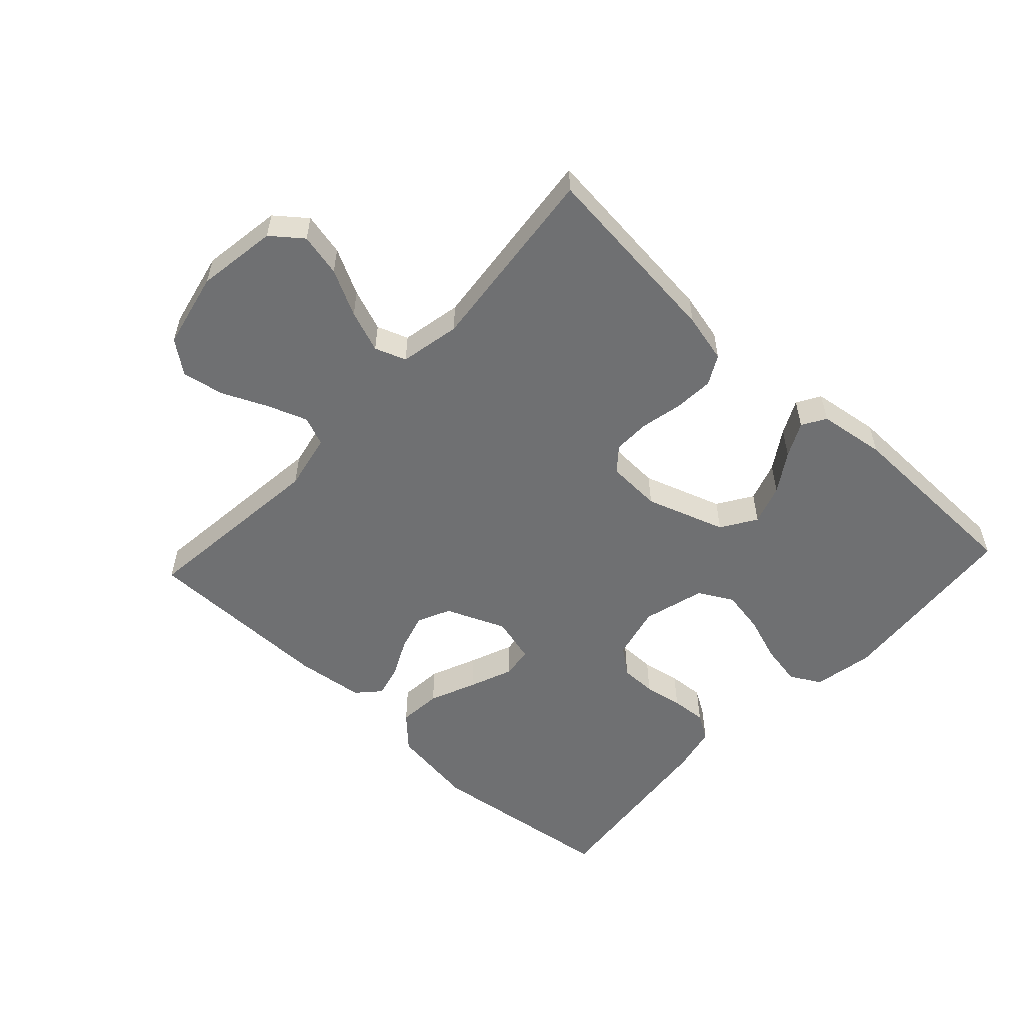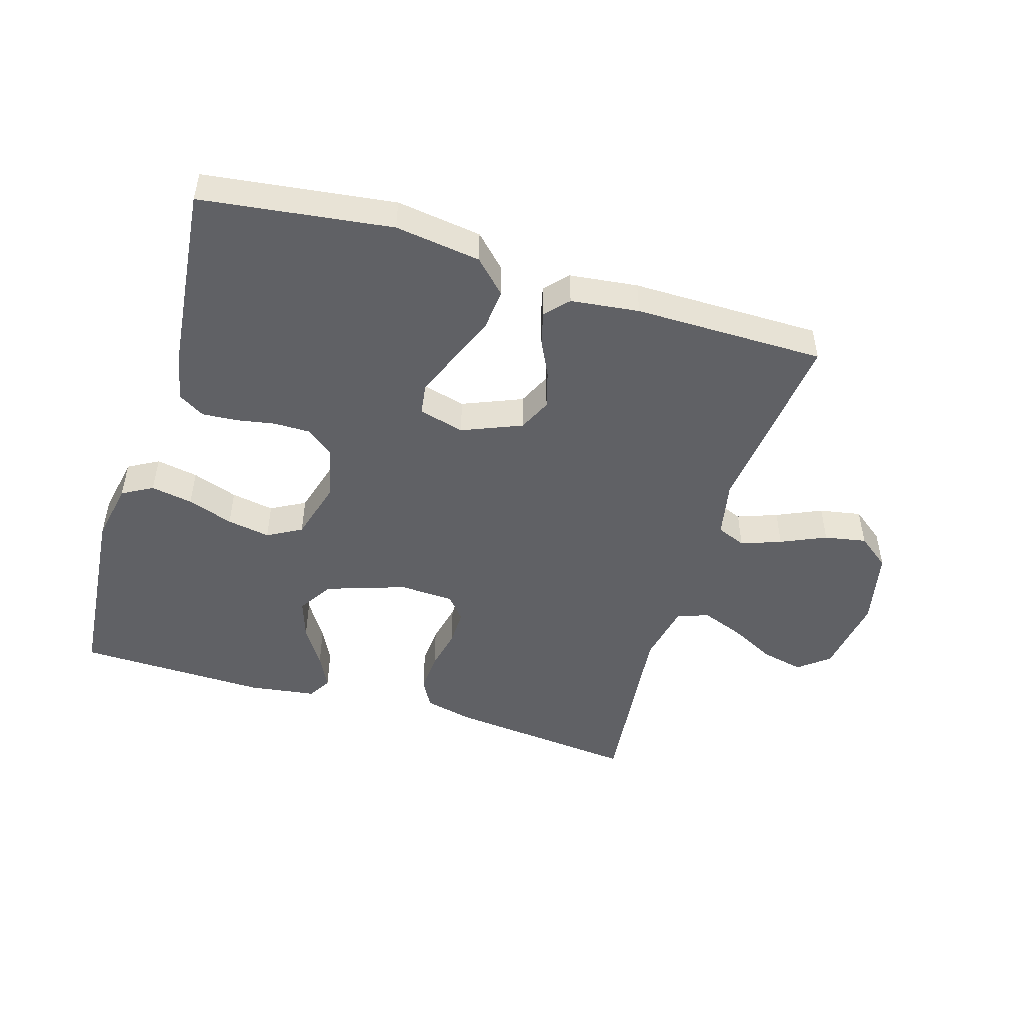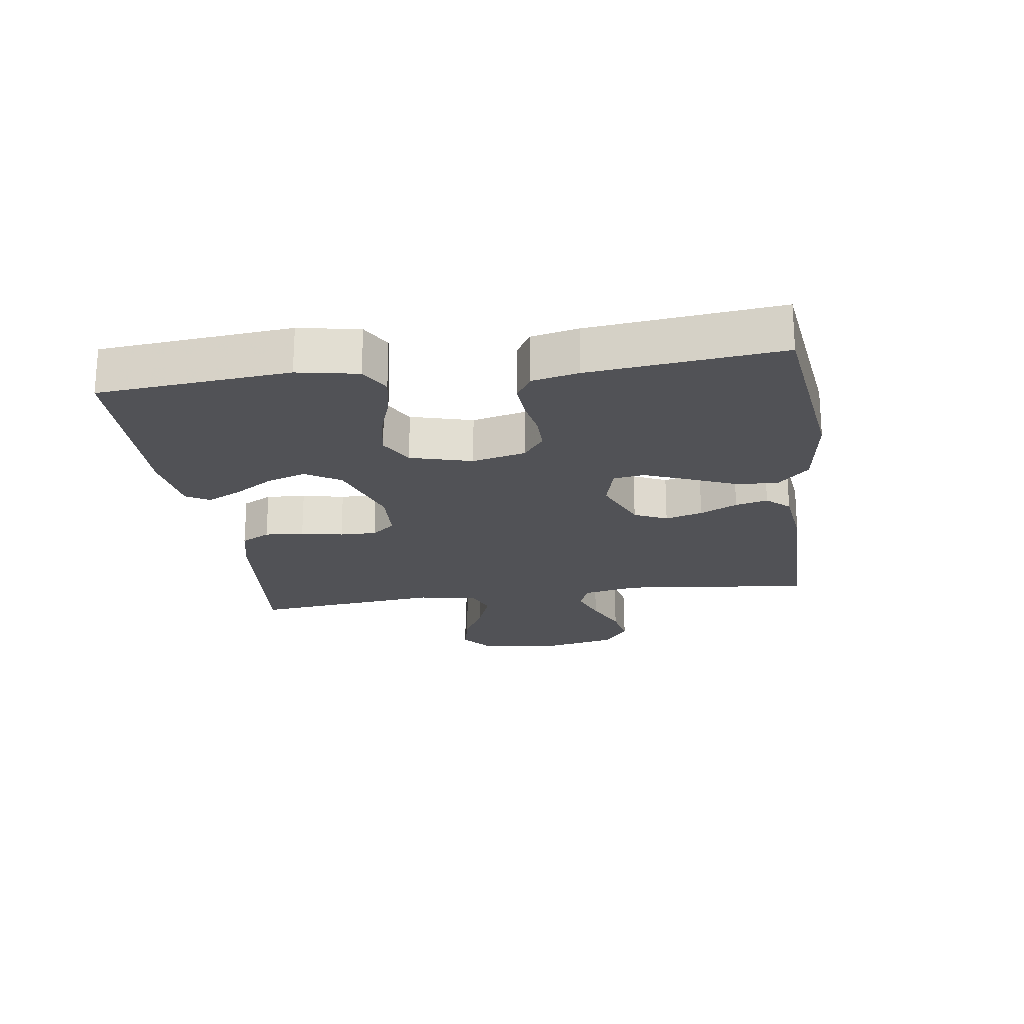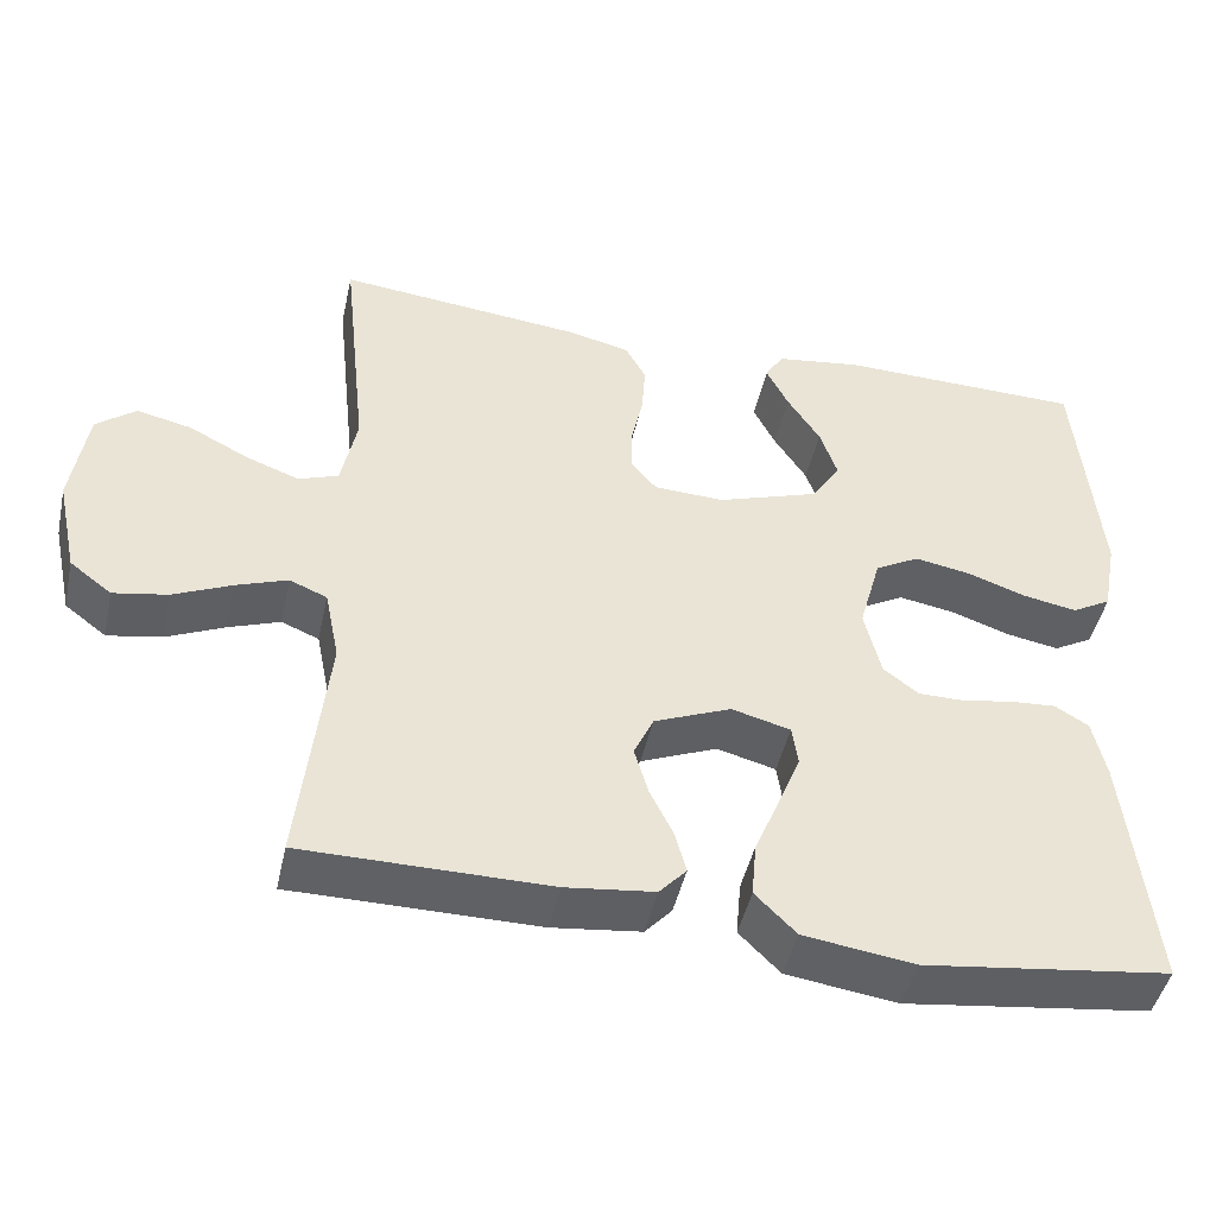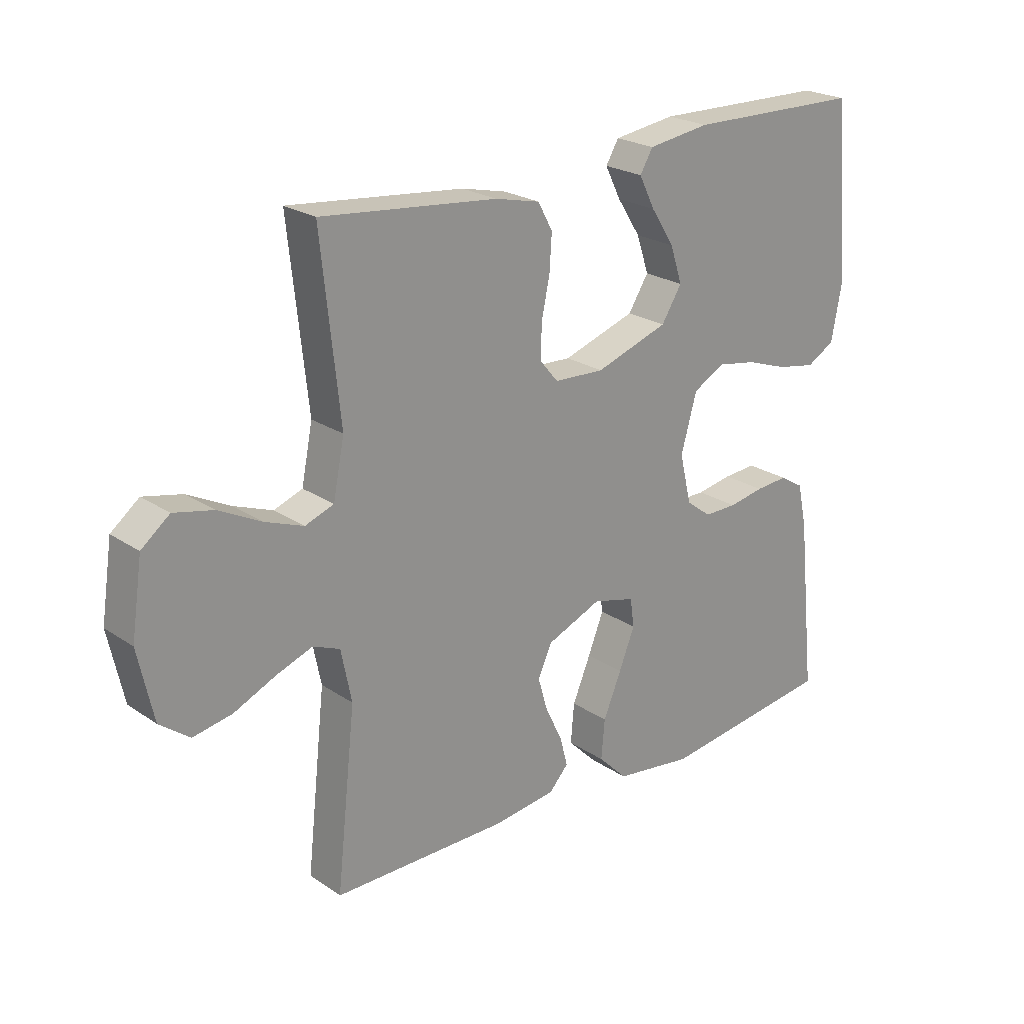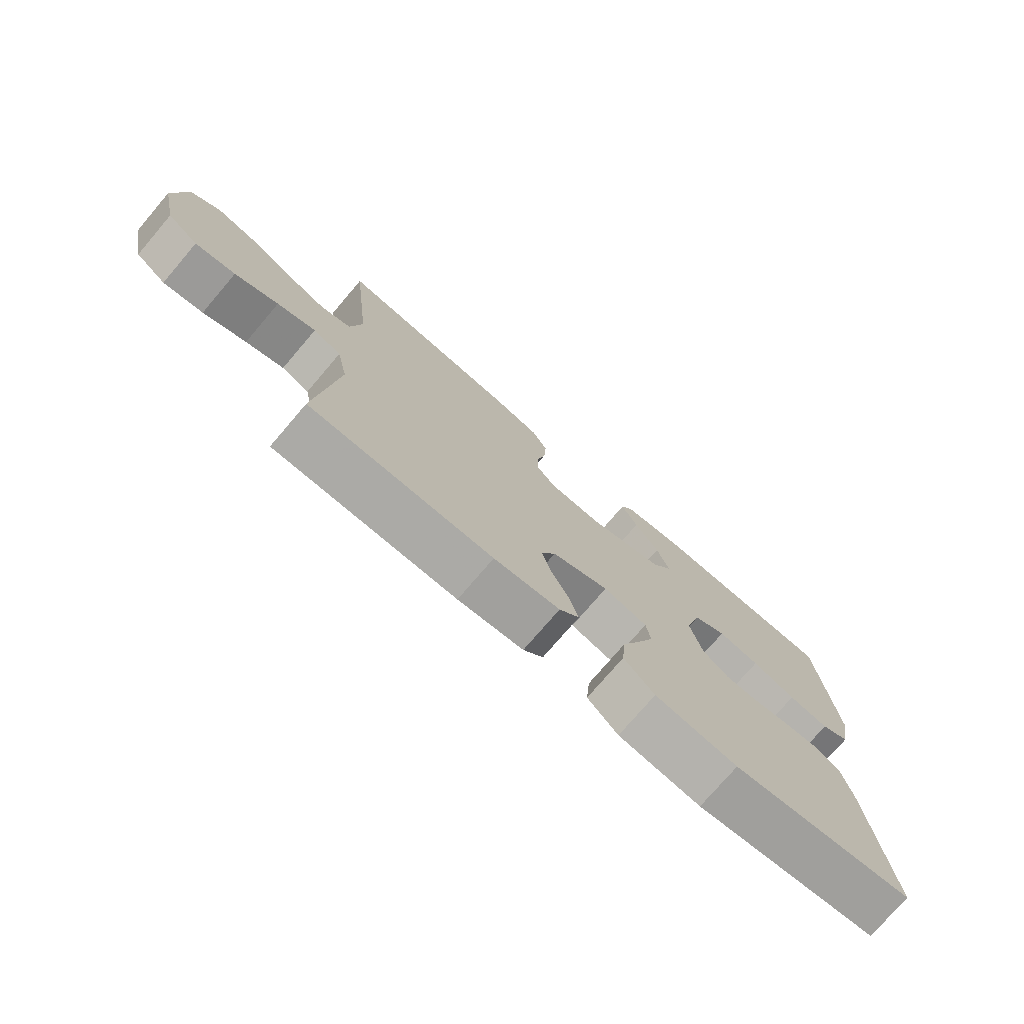
<metadata>
{"format":"obj","ext":"obj","renderer":"f3d","projection":"perspective","resolution":1024,"background":"white","views":[{"elev":-54.8,"azim":-42.9,"up":"+Y"},{"elev":-48.7,"azim":163.1,"up":"+Y"},{"elev":-21.3,"azim":98.1,"up":"+Y"},{"elev":-46.1,"azim":-12.4,"up":"+Z"},{"elev":23.2,"azim":-41.5,"up":"+Z"},{"elev":-75.6,"azim":-40.5,"up":"+Z"}]}
</metadata>
<code>
v 0.5 0.07 0.5
v 0.527 0.07 0.2
v 0.509 0.07 0.105
v 0.461 0.07 0.078
v 0.395 0.07 0.09
v 0.323 0.07 0.115
v 0.255 0.07 0.127
v 0.201 0.07 0.097
v 0.174 0.07 0
v 0.194 0.07 -0.084
v 0.237 0.07 -0.117
v 0.294 0.07 -0.117
v 0.355 0.07 -0.106
v 0.411 0.07 -0.102
v 0.452 0.07 -0.127
v 0.468 0.07 -0.2
v 0.5 0.07 -0.5
v 0.2 0.07 -0.539
v 0.065 0.07 -0.52
v 0.015 0.07 -0.47
v 0.021 0.07 -0.402
v 0.052 0.07 -0.328
v 0.079 0.07 -0.26
v 0.072 0.07 -0.211
v 0 0.07 -0.192
v -0.094 0.07 -0.231
v -0.118 0.07 -0.283
v -0.101 0.07 -0.342
v -0.072 0.07 -0.401
v -0.059 0.07 -0.452
v -0.092 0.07 -0.488
v -0.2 0.07 -0.501
v -0.5 0.07 -0.5
v -0.467 0.07 -0.2
v -0.485 0.07 -0.111
v -0.531 0.07 -0.092
v -0.594 0.07 -0.115
v -0.665 0.07 -0.147
v -0.731 0.07 -0.159
v -0.782 0.07 -0.12
v -0.808 0.07 0
v -0.789 0.07 0.126
v -0.741 0.07 0.164
v -0.674 0.07 0.149
v -0.602 0.07 0.112
v -0.536 0.07 0.087
v -0.487 0.07 0.105
v -0.468 0.07 0.2
v -0.5 0.07 0.5
v -0.2 0.07 0.469
v -0.123 0.07 0.451
v -0.098 0.07 0.405
v -0.102 0.07 0.343
v -0.116 0.07 0.277
v -0.117 0.07 0.219
v -0.086 0.07 0.182
v 0 0.07 0.178
v 0.125 0.07 0.22
v 0.16 0.07 0.275
v 0.139 0.07 0.338
v 0.099 0.07 0.4
v 0.072 0.07 0.454
v 0.094 0.07 0.491
v 0.2 0.07 0.506
v 0.5 0 0.5
v 0.527 0 0.2
v 0.509 0 0.105
v 0.461 0 0.078
v 0.395 0 0.09
v 0.323 0 0.115
v 0.255 0 0.127
v 0.201 0 0.097
v 0.174 0 0
v 0.194 0 -0.084
v 0.237 0 -0.117
v 0.294 0 -0.117
v 0.355 0 -0.106
v 0.411 0 -0.102
v 0.452 0 -0.127
v 0.468 0 -0.2
v 0.5 0 -0.5
v 0.2 0 -0.539
v 0.065 0 -0.52
v 0.015 0 -0.47
v 0.021 0 -0.402
v 0.052 0 -0.328
v 0.079 0 -0.26
v 0.072 0 -0.211
v 0 0 -0.192
v -0.094 0 -0.231
v -0.118 0 -0.283
v -0.101 0 -0.342
v -0.072 0 -0.401
v -0.059 0 -0.452
v -0.092 0 -0.488
v -0.2 0 -0.501
v -0.5 0 -0.5
v -0.467 0 -0.2
v -0.485 0 -0.111
v -0.531 0 -0.092
v -0.594 0 -0.115
v -0.665 0 -0.147
v -0.731 0 -0.159
v -0.782 0 -0.12
v -0.808 0 0
v -0.789 0 0.126
v -0.741 0 0.164
v -0.674 0 0.149
v -0.602 0 0.112
v -0.536 0 0.087
v -0.487 0 0.105
v -0.468 0 0.2
v -0.5 0 0.5
v -0.2 0 0.469
v -0.123 0 0.451
v -0.098 0 0.405
v -0.102 0 0.343
v -0.116 0 0.277
v -0.117 0 0.219
v -0.086 0 0.182
v 0 0 0.178
v 0.125 0 0.22
v 0.16 0 0.275
v 0.139 0 0.338
v 0.099 0 0.4
v 0.072 0 0.454
v 0.094 0 0.491
v 0.2 0 0.506
f 4 5 6
f 3 4 6
f 2 3 6
f 1 2 6
f 64 1 6
f 63 64 6
f 62 63 6
f 61 62 6
f 60 61 6
f 59 60 6 7
f 58 59 7 8
f 57 58 8 9
f 56 57 9 10
f 52 53 54
f 51 52 54
f 50 51 54
f 49 50 54
f 48 49 54
f 47 48 54 55
f 46 47 55 56
f 43 44 45
f 42 43 45
f 41 42 45
f 40 41 45
f 39 40 45
f 38 39 45
f 37 38 45
f 36 37 45 46
f 46 56 10
f 36 46 10
f 35 36 10
f 32 33 34
f 31 32 34
f 30 31 34
f 29 30 34
f 28 29 34
f 27 28 34 35
f 20 21 22
f 19 20 22
f 18 19 22
f 17 18 22
f 16 17 22
f 15 16 22
f 14 15 22
f 13 14 22
f 12 13 22
f 11 12 22 23
f 10 11 23 24
f 26 27 35
f 25 26 35 10
f 10 24 25
f 70 69 68
f 70 68 67
f 70 67 66
f 70 66 65
f 70 65 128
f 70 128 127
f 70 127 126
f 70 126 125
f 70 125 124
f 71 70 124 123
f 72 71 123 122
f 73 72 122 121
f 74 73 121 120
f 118 117 116
f 118 116 115
f 118 115 114
f 118 114 113
f 118 113 112
f 119 118 112 111
f 120 119 111 110
f 109 108 107
f 109 107 106
f 109 106 105
f 109 105 104
f 109 104 103
f 109 103 102
f 109 102 101
f 110 109 101 100
f 74 120 110
f 74 110 100
f 74 100 99
f 98 97 96
f 98 96 95
f 98 95 94
f 98 94 93
f 98 93 92
f 99 98 92 91
f 86 85 84
f 86 84 83
f 86 83 82
f 86 82 81
f 86 81 80
f 86 80 79
f 86 79 78
f 86 78 77
f 86 77 76
f 87 86 76 75
f 88 87 75 74
f 99 91 90
f 74 99 90 89
f 89 88 74
f 1 65 66 2
f 2 66 67 3
f 3 67 68 4
f 4 68 69 5
f 5 69 70 6
f 6 70 71 7
f 7 71 72 8
f 8 72 73 9
f 9 73 74 10
f 10 74 75 11
f 11 75 76 12
f 12 76 77 13
f 13 77 78 14
f 14 78 79 15
f 15 79 80 16
f 16 80 81 17
f 17 81 82 18
f 18 82 83 19
f 19 83 84 20
f 20 84 85 21
f 21 85 86 22
f 22 86 87 23
f 23 87 88 24
f 24 88 89 25
f 25 89 90 26
f 26 90 91 27
f 27 91 92 28
f 28 92 93 29
f 29 93 94 30
f 30 94 95 31
f 31 95 96 32
f 32 96 97 33
f 33 97 98 34
f 34 98 99 35
f 35 99 100 36
f 36 100 101 37
f 37 101 102 38
f 38 102 103 39
f 39 103 104 40
f 40 104 105 41
f 41 105 106 42
f 42 106 107 43
f 43 107 108 44
f 44 108 109 45
f 45 109 110 46
f 46 110 111 47
f 47 111 112 48
f 48 112 113 49
f 49 113 114 50
f 50 114 115 51
f 51 115 116 52
f 52 116 117 53
f 53 117 118 54
f 54 118 119 55
f 55 119 120 56
f 56 120 121 57
f 57 121 122 58
f 58 122 123 59
f 59 123 124 60
f 60 124 125 61
f 61 125 126 62
f 62 126 127 63
f 63 127 128 64
f 64 128 65 1

</code>
